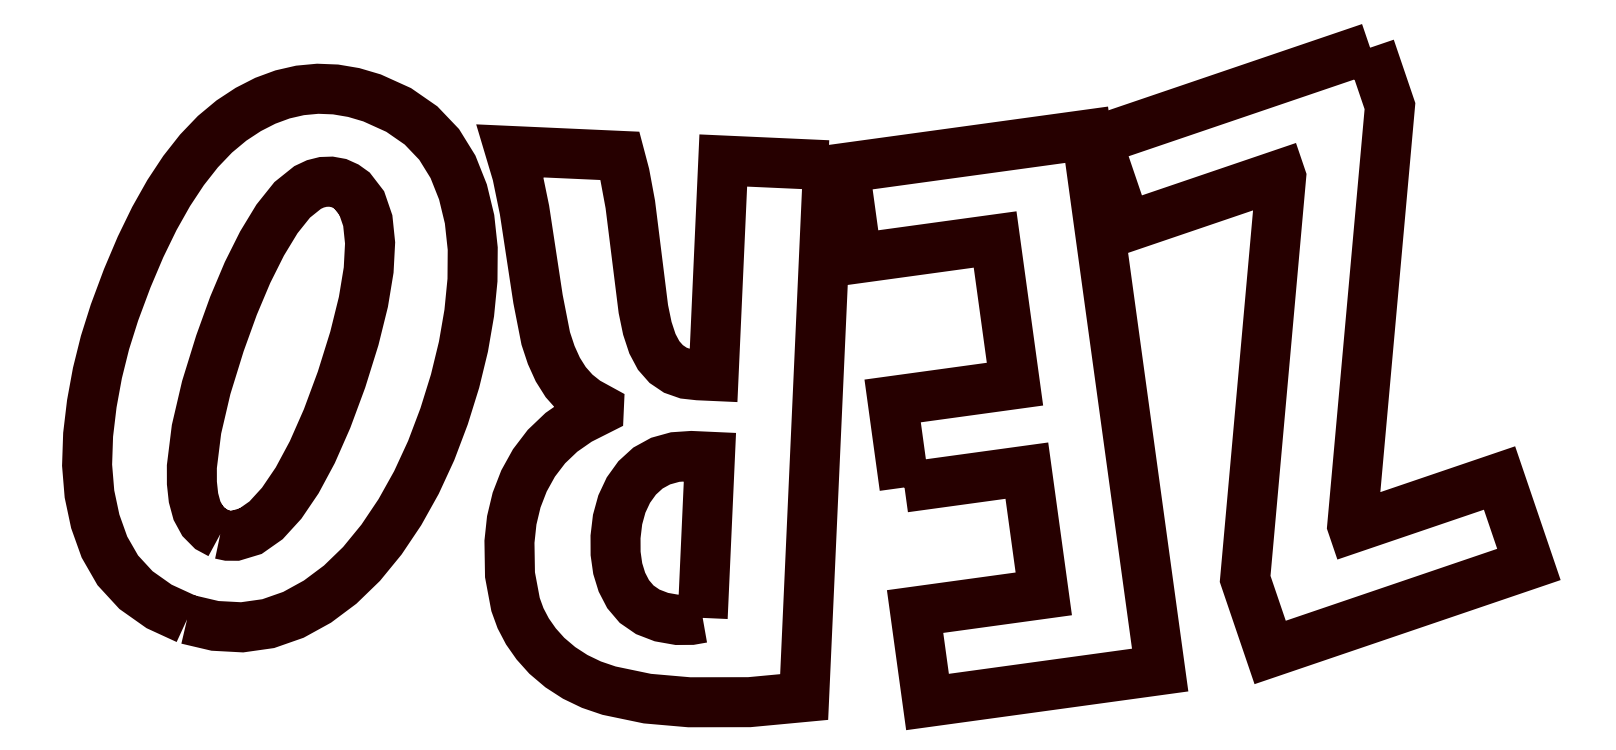
<metadata>
{"format":"dxf","ext":"dxf","renderer":"ezdxf+matplotlib","layout":"modelspace","background":"white","min_lineweight":24,"dpi":150}
</metadata>
<code>
0
SECTION
2
ENTITIES
0
POLYLINE
8
LAYER_1
66
     1
10
0
20
0
30
0
70
     1
0
VERTEX
8
LAYER_1
10
-40.07
20
97.6
30
0
0
VERTEX
8
LAYER_1
10
-41.43
20
97.13
30
0
0
VERTEX
8
LAYER_1
10
-41.28
20
96.7
30
0
0
VERTEX
8
LAYER_1
10
-40.51
20
96.96
30
0
0
VERTEX
8
LAYER_1
10
-40.51
20
96.95
30
0
0
VERTEX
8
LAYER_1
10
-40.69
20
94.95
30
0
0
VERTEX
8
LAYER_1
10
-40.56
20
94.58
30
0
0
VERTEX
8
LAYER_1
10
-39.27
20
95.02
30
0
0
VERTEX
8
LAYER_1
10
-39.42
20
95.45
30
0
0
VERTEX
8
LAYER_1
10
-40.15
20
95.2
30
0
0
VERTEX
8
LAYER_1
10
-40.15
20
95.21
30
0
0
VERTEX
8
LAYER_1
10
-39.97
20
97.31
30
0
0
SEQEND
8
LAYER_1
0
POLYLINE
8
LAYER_1
66
     1
10
0
20
0
30
0
70
     1
0
VERTEX
8
LAYER_1
10
-42.39
20
95.4
30
0
0
VERTEX
8
LAYER_1
10
-41.78
20
95.49
30
0
0
VERTEX
8
LAYER_1
10
-41.7
20
94.87
30
0
0
VERTEX
8
LAYER_1
10
-42.34
20
94.78
30
0
0
VERTEX
8
LAYER_1
10
-42.28
20
94.33
30
0
0
VERTEX
8
LAYER_1
10
-41.11
20
94.49
30
0
0
VERTEX
8
LAYER_1
10
-41.48
20
97.16
30
0
0
VERTEX
8
LAYER_1
10
-42.69
20
97
30
0
0
VERTEX
8
LAYER_1
10
-42.63
20
96.55
30
0
0
VERTEX
8
LAYER_1
10
-41.94
20
96.64
30
0
0
VERTEX
8
LAYER_1
10
-41.84
20
95.92
30
0
0
VERTEX
8
LAYER_1
10
-42.45
20
95.83
30
0
0
SEQEND
8
LAYER_1
0
POLYLINE
8
LAYER_1
66
     1
10
0
20
0
30
0
70
     1
0
VERTEX
8
LAYER_1
10
-42.77
20
97.01
30
0
0
VERTEX
8
LAYER_1
10
-43.3
20
97.04
30
0
0
VERTEX
8
LAYER_1
10
-43.35
20
95.96
30
0
0
VERTEX
8
LAYER_1
10
-43.42
20
95.96
30
0
0
VERTEX
8
LAYER_1
10
-43.48
20
95.97
30
0
0
VERTEX
8
LAYER_1
10
-43.54
20
95.99
30
0
0
VERTEX
8
LAYER_1
10
-43.58
20
96.02
30
0
0
VERTEX
8
LAYER_1
10
-43.62
20
96.06
30
0
0
VERTEX
8
LAYER_1
10
-43.65
20
96.12
30
0
0
VERTEX
8
LAYER_1
10
-43.68
20
96.2
30
0
0
VERTEX
8
LAYER_1
10
-43.7
20
96.29
30
0
0
VERTEX
8
LAYER_1
10
-43.71
20
96.41
30
0
0
VERTEX
8
LAYER_1
10
-43.76
20
96.82
30
0
0
VERTEX
8
LAYER_1
10
-43.79
20
96.97
30
0
0
VERTEX
8
LAYER_1
10
-43.81
20
97.06
30
0
0
VERTEX
8
LAYER_1
10
-44.36
20
97.08
30
0
0
VERTEX
8
LAYER_1
10
-44.33
20
96.97
30
0
0
VERTEX
8
LAYER_1
10
-44.29
20
96.79
30
0
0
VERTEX
8
LAYER_1
10
-44.22
20
96.34
30
0
0
VERTEX
8
LAYER_1
10
-44.18
20
96.15
30
0
0
VERTEX
8
LAYER_1
10
-44.16
20
96.06
30
0
0
VERTEX
8
LAYER_1
10
-44.12
20
95.99
30
0
0
VERTEX
8
LAYER_1
10
-44.08
20
95.93
30
0
0
VERTEX
8
LAYER_1
10
-44.04
20
95.88
30
0
0
VERTEX
8
LAYER_1
10
-43.98
20
95.83
30
0
0
VERTEX
8
LAYER_1
10
-43.92
20
95.8
30
0
0
VERTEX
8
LAYER_1
10
-43.92
20
95.79
30
0
0
VERTEX
8
LAYER_1
10
-44.02
20
95.74
30
0
0
VERTEX
8
LAYER_1
10
-44.11
20
95.68
30
0
0
VERTEX
8
LAYER_1
10
-44.18
20
95.61
30
0
0
VERTEX
8
LAYER_1
10
-44.24
20
95.52
30
0
0
VERTEX
8
LAYER_1
10
-44.29
20
95.43
30
0
0
VERTEX
8
LAYER_1
10
-44.33
20
95.34
30
0
0
VERTEX
8
LAYER_1
10
-44.35
20
95.24
30
0
0
VERTEX
8
LAYER_1
10
-44.37
20
95.13
30
0
0
VERTEX
8
LAYER_1
10
-44.36
20
94.97
30
0
0
VERTEX
8
LAYER_1
10
-44.33
20
94.82
30
0
0
VERTEX
8
LAYER_1
10
-44.31
20
94.75
30
0
0
VERTEX
8
LAYER_1
10
-44.28
20
94.68
30
0
0
VERTEX
8
LAYER_1
10
-44.23
20
94.62
30
0
0
VERTEX
8
LAYER_1
10
-44.18
20
94.56
30
0
0
VERTEX
8
LAYER_1
10
-44.11
20
94.5
30
0
0
VERTEX
8
LAYER_1
10
-44.04
20
94.46
30
0
0
VERTEX
8
LAYER_1
10
-43.96
20
94.42
30
0
0
VERTEX
8
LAYER_1
10
-43.87
20
94.39
30
0
0
VERTEX
8
LAYER_1
10
-43.68
20
94.35
30
0
0
VERTEX
8
LAYER_1
10
-43.47
20
94.33
30
0
0
VERTEX
8
LAYER_1
10
-43.17
20
94.33
30
0
0
VERTEX
8
LAYER_1
10
-42.89
20
94.36
30
0
0
SEQEND
8
LAYER_1
0
POLYLINE
8
LAYER_1
66
     1
10
0
20
0
30
0
70
     1
0
VERTEX
8
LAYER_1
10
-43.4
20
94.75
30
0
0
VERTEX
8
LAYER_1
10
-43.46
20
94.74
30
0
0
VERTEX
8
LAYER_1
10
-43.52
20
94.74
30
0
0
VERTEX
8
LAYER_1
10
-43.61
20
94.75
30
0
0
VERTEX
8
LAYER_1
10
-43.67
20
94.78
30
0
0
VERTEX
8
LAYER_1
10
-43.73
20
94.82
30
0
0
VERTEX
8
LAYER_1
10
-43.77
20
94.87
30
0
0
VERTEX
8
LAYER_1
10
-43.8
20
94.93
30
0
0
VERTEX
8
LAYER_1
10
-43.82
20
95
30
0
0
VERTEX
8
LAYER_1
10
-43.83
20
95.07
30
0
0
VERTEX
8
LAYER_1
10
-43.84
20
95.16
30
0
0
VERTEX
8
LAYER_1
10
-43.82
20
95.24
30
0
0
VERTEX
8
LAYER_1
10
-43.8
20
95.32
30
0
0
VERTEX
8
LAYER_1
10
-43.77
20
95.39
30
0
0
VERTEX
8
LAYER_1
10
-43.73
20
95.45
30
0
0
VERTEX
8
LAYER_1
10
-43.67
20
95.5
30
0
0
VERTEX
8
LAYER_1
10
-43.61
20
95.53
30
0
0
VERTEX
8
LAYER_1
10
-43.54
20
95.55
30
0
0
VERTEX
8
LAYER_1
10
-43.46
20
95.56
30
0
0
VERTEX
8
LAYER_1
10
-43.36
20
95.56
30
0
0
SEQEND
8
LAYER_1
0
POLYLINE
8
LAYER_1
66
     1
10
0
20
0
30
0
70
     1
0
VERTEX
8
LAYER_1
10
-45.98
20
94.74
30
0
0
VERTEX
8
LAYER_1
10
-45.84
20
94.71
30
0
0
VERTEX
8
LAYER_1
10
-45.7
20
94.7
30
0
0
VERTEX
8
LAYER_1
10
-45.57
20
94.72
30
0
0
VERTEX
8
LAYER_1
10
-45.44
20
94.77
30
0
0
VERTEX
8
LAYER_1
10
-45.32
20
94.83
30
0
0
VERTEX
8
LAYER_1
10
-45.21
20
94.92
30
0
0
VERTEX
8
LAYER_1
10
-45.1
20
95.02
30
0
0
VERTEX
8
LAYER_1
10
-45
20
95.14
30
0
0
VERTEX
8
LAYER_1
10
-44.91
20
95.28
30
0
0
VERTEX
8
LAYER_1
10
-44.83
20
95.43
30
0
0
VERTEX
8
LAYER_1
10
-44.76
20
95.59
30
0
0
VERTEX
8
LAYER_1
10
-44.69
20
95.76
30
0
0
VERTEX
8
LAYER_1
10
-44.64
20
95.93
30
0
0
VERTEX
8
LAYER_1
10
-44.59
20
96.11
30
0
0
VERTEX
8
LAYER_1
10
-44.57
20
96.27
30
0
0
VERTEX
8
LAYER_1
10
-44.55
20
96.44
30
0
0
VERTEX
8
LAYER_1
10
-44.55
20
96.6
30
0
0
VERTEX
8
LAYER_1
10
-44.56
20
96.74
30
0
0
VERTEX
8
LAYER_1
10
-44.6
20
96.88
30
0
0
VERTEX
8
LAYER_1
10
-44.65
20
97
30
0
0
VERTEX
8
LAYER_1
10
-44.72
20
97.12
30
0
0
VERTEX
8
LAYER_1
10
-44.81
20
97.21
30
0
0
VERTEX
8
LAYER_1
10
-44.92
20
97.29
30
0
0
VERTEX
8
LAYER_1
10
-45.05
20
97.35
30
0
0
VERTEX
8
LAYER_1
10
-45.14
20
97.38
30
0
0
VERTEX
8
LAYER_1
10
-45.23
20
97.39
30
0
0
VERTEX
8
LAYER_1
10
-45.32
20
97.39
30
0
0
VERTEX
8
LAYER_1
10
-45.41
20
97.39
30
0
0
VERTEX
8
LAYER_1
10
-45.5
20
97.37
30
0
0
VERTEX
8
LAYER_1
10
-45.58
20
97.33
30
0
0
VERTEX
8
LAYER_1
10
-45.67
20
97.29
30
0
0
VERTEX
8
LAYER_1
10
-45.75
20
97.24
30
0
0
VERTEX
8
LAYER_1
10
-45.84
20
97.17
30
0
0
VERTEX
8
LAYER_1
10
-45.92
20
97.08
30
0
0
VERTEX
8
LAYER_1
10
-45.99
20
96.99
30
0
0
VERTEX
8
LAYER_1
10
-46.07
20
96.87
30
0
0
VERTEX
8
LAYER_1
10
-46.14
20
96.75
30
0
0
VERTEX
8
LAYER_1
10
-46.21
20
96.6
30
0
0
VERTEX
8
LAYER_1
10
-46.27
20
96.45
30
0
0
VERTEX
8
LAYER_1
10
-46.34
20
96.28
30
0
0
VERTEX
8
LAYER_1
10
-46.39
20
96.13
30
0
0
VERTEX
8
LAYER_1
10
-46.42
20
95.97
30
0
0
VERTEX
8
LAYER_1
10
-46.45
20
95.82
30
0
0
VERTEX
8
LAYER_1
10
-46.47
20
95.67
30
0
0
VERTEX
8
LAYER_1
10
-46.48
20
95.51
30
0
0
VERTEX
8
LAYER_1
10
-46.46
20
95.37
30
0
0
VERTEX
8
LAYER_1
10
-46.43
20
95.23
30
0
0
VERTEX
8
LAYER_1
10
-46.39
20
95.1
30
0
0
VERTEX
8
LAYER_1
10
-46.32
20
94.99
30
0
0
VERTEX
8
LAYER_1
10
-46.23
20
94.89
30
0
0
VERTEX
8
LAYER_1
10
-46.12
20
94.81
30
0
0
SEQEND
8
LAYER_1
0
POLYLINE
8
LAYER_1
66
     1
10
0
20
0
30
0
70
     1
0
VERTEX
8
LAYER_1
10
-45.81
20
95.17
30
0
0
VERTEX
8
LAYER_1
10
-45.86
20
95.2
30
0
0
VERTEX
8
LAYER_1
10
-45.9
20
95.24
30
0
0
VERTEX
8
LAYER_1
10
-45.93
20
95.29
30
0
0
VERTEX
8
LAYER_1
10
-45.94
20
95.35
30
0
0
VERTEX
8
LAYER_1
10
-45.95
20
95.42
30
0
0
VERTEX
8
LAYER_1
10
-45.95
20
95.51
30
0
0
VERTEX
8
LAYER_1
10
-45.93
20
95.69
30
0
0
VERTEX
8
LAYER_1
10
-45.88
20
95.9
30
0
0
VERTEX
8
LAYER_1
10
-45.81
20
96.12
30
0
0
VERTEX
8
LAYER_1
10
-45.74
20
96.31
30
0
0
VERTEX
8
LAYER_1
10
-45.67
20
96.48
30
0
0
VERTEX
8
LAYER_1
10
-45.6
20
96.62
30
0
0
VERTEX
8
LAYER_1
10
-45.53
20
96.74
30
0
0
VERTEX
8
LAYER_1
10
-45.45
20
96.84
30
0
0
VERTEX
8
LAYER_1
10
-45.37
20
96.9
30
0
0
VERTEX
8
LAYER_1
10
-45.33
20
96.92
30
0
0
VERTEX
8
LAYER_1
10
-45.3
20
96.93
30
0
0
VERTEX
8
LAYER_1
10
-45.26
20
96.93
30
0
0
VERTEX
8
LAYER_1
10
-45.22
20
96.92
30
0
0
VERTEX
8
LAYER_1
10
-45.18
20
96.91
30
0
0
VERTEX
8
LAYER_1
10
-45.15
20
96.88
30
0
0
VERTEX
8
LAYER_1
10
-45.1
20
96.82
30
0
0
VERTEX
8
LAYER_1
10
-45.07
20
96.74
30
0
0
VERTEX
8
LAYER_1
10
-45.06
20
96.62
30
0
0
VERTEX
8
LAYER_1
10
-45.07
20
96.49
30
0
0
VERTEX
8
LAYER_1
10
-45.09
20
96.33
30
0
0
VERTEX
8
LAYER_1
10
-45.14
20
96.15
30
0
0
VERTEX
8
LAYER_1
10
-45.2
20
95.94
30
0
0
VERTEX
8
LAYER_1
10
-45.28
20
95.75
30
0
0
VERTEX
8
LAYER_1
10
-45.35
20
95.58
30
0
0
VERTEX
8
LAYER_1
10
-45.43
20
95.44
30
0
0
VERTEX
8
LAYER_1
10
-45.5
20
95.32
30
0
0
VERTEX
8
LAYER_1
10
-45.58
20
95.24
30
0
0
VERTEX
8
LAYER_1
10
-45.66
20
95.18
30
0
0
VERTEX
8
LAYER_1
10
-45.73
20
95.16
30
0
0
VERTEX
8
LAYER_1
10
-45.77
20
95.16
30
0
0
SEQEND
8
LAYER_1
0
ENDSEC
0
EOF

</code>
